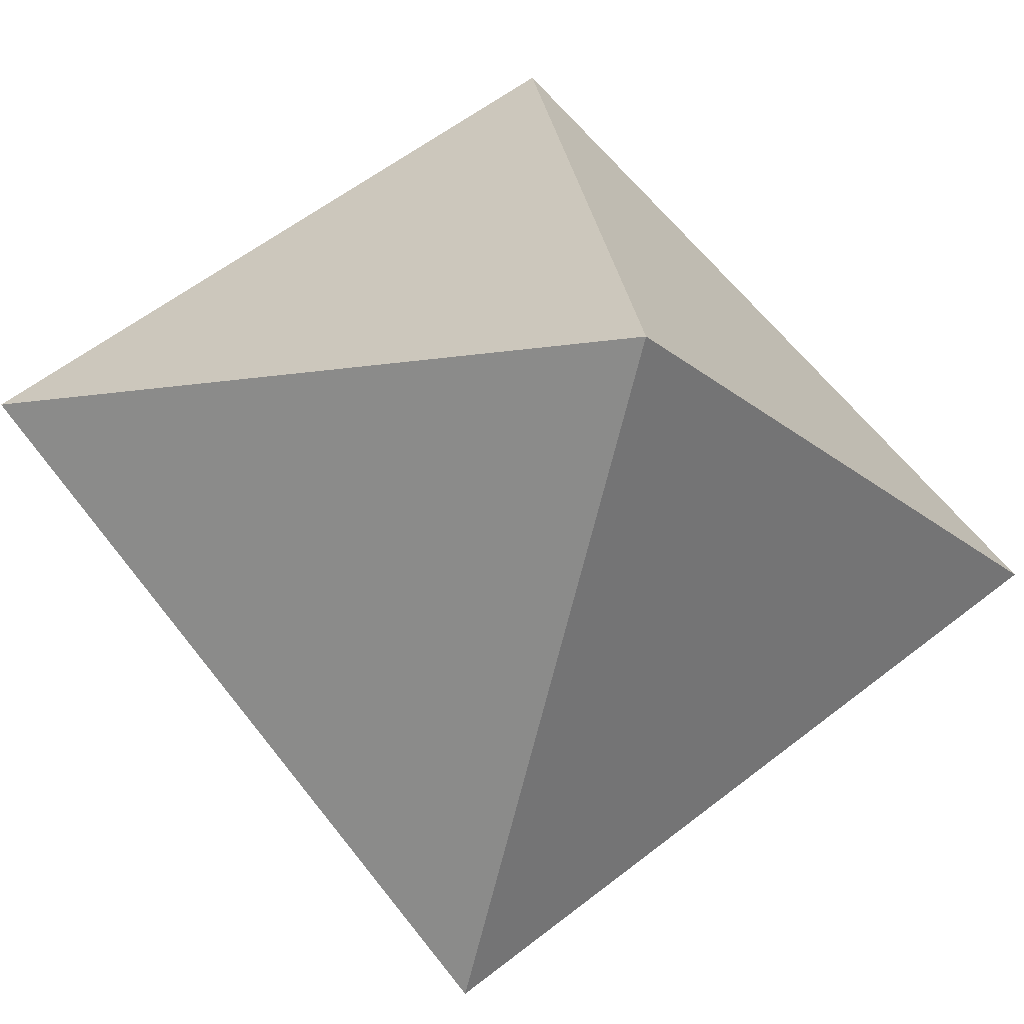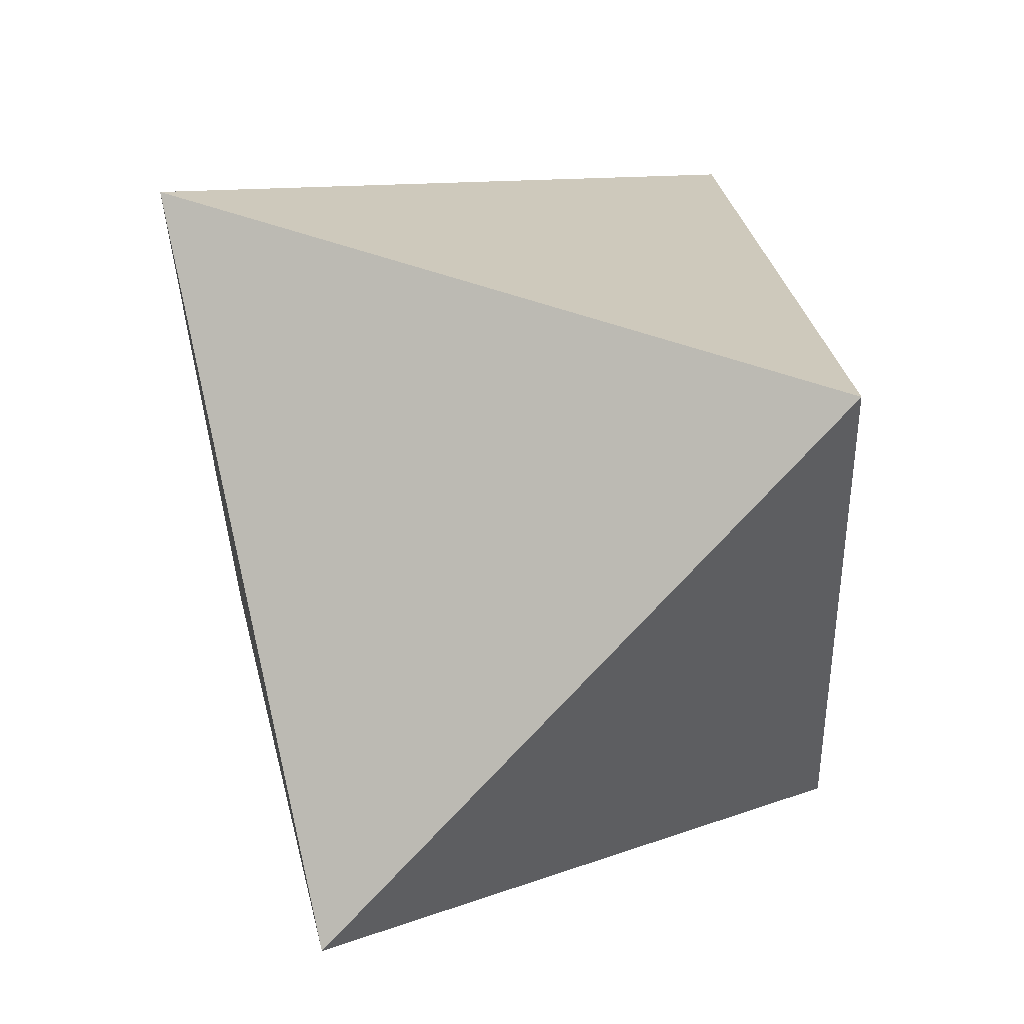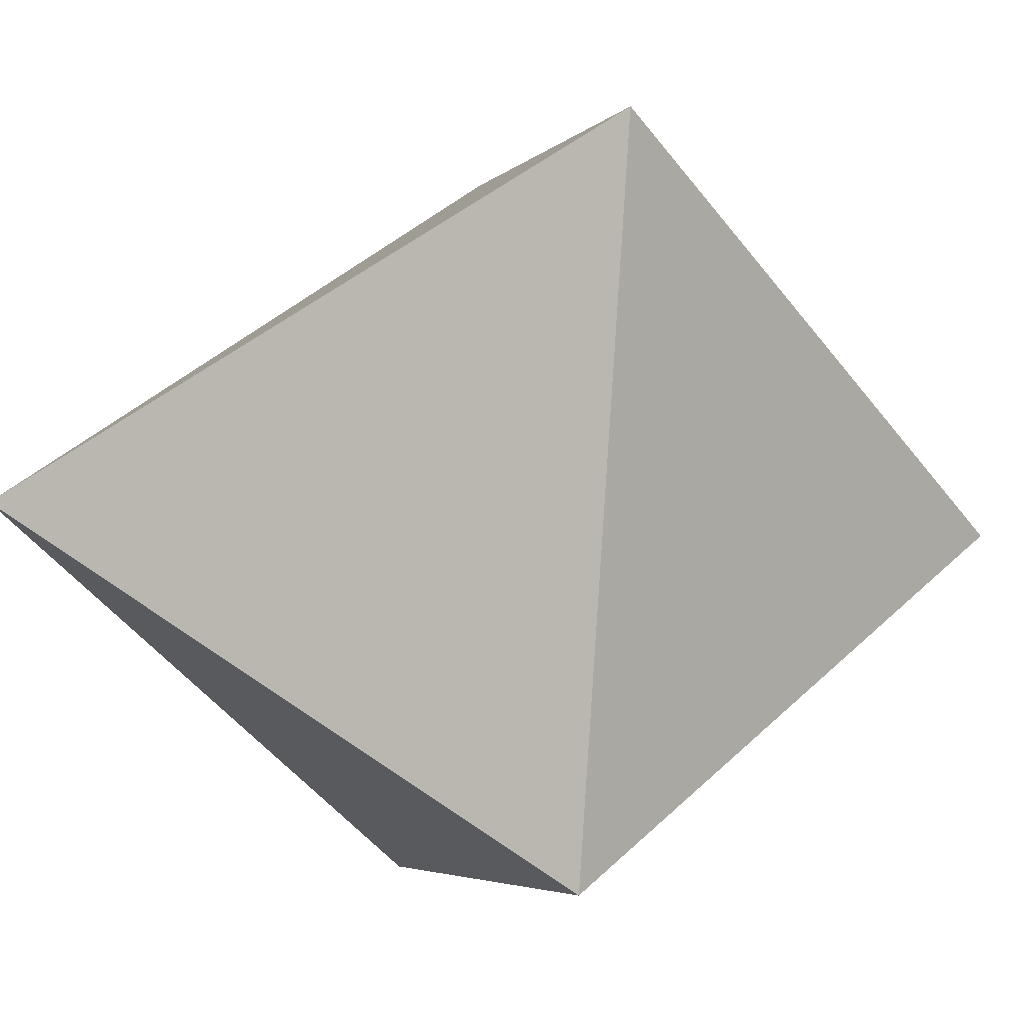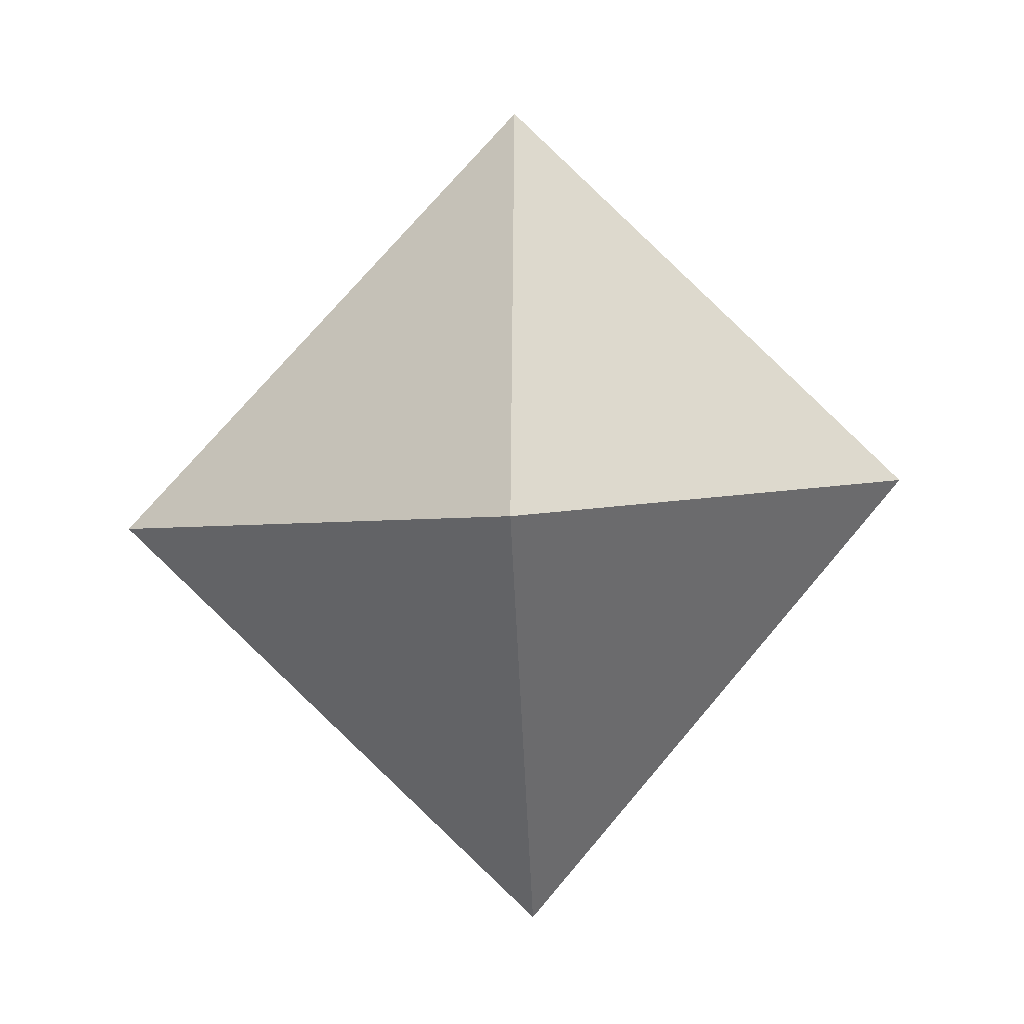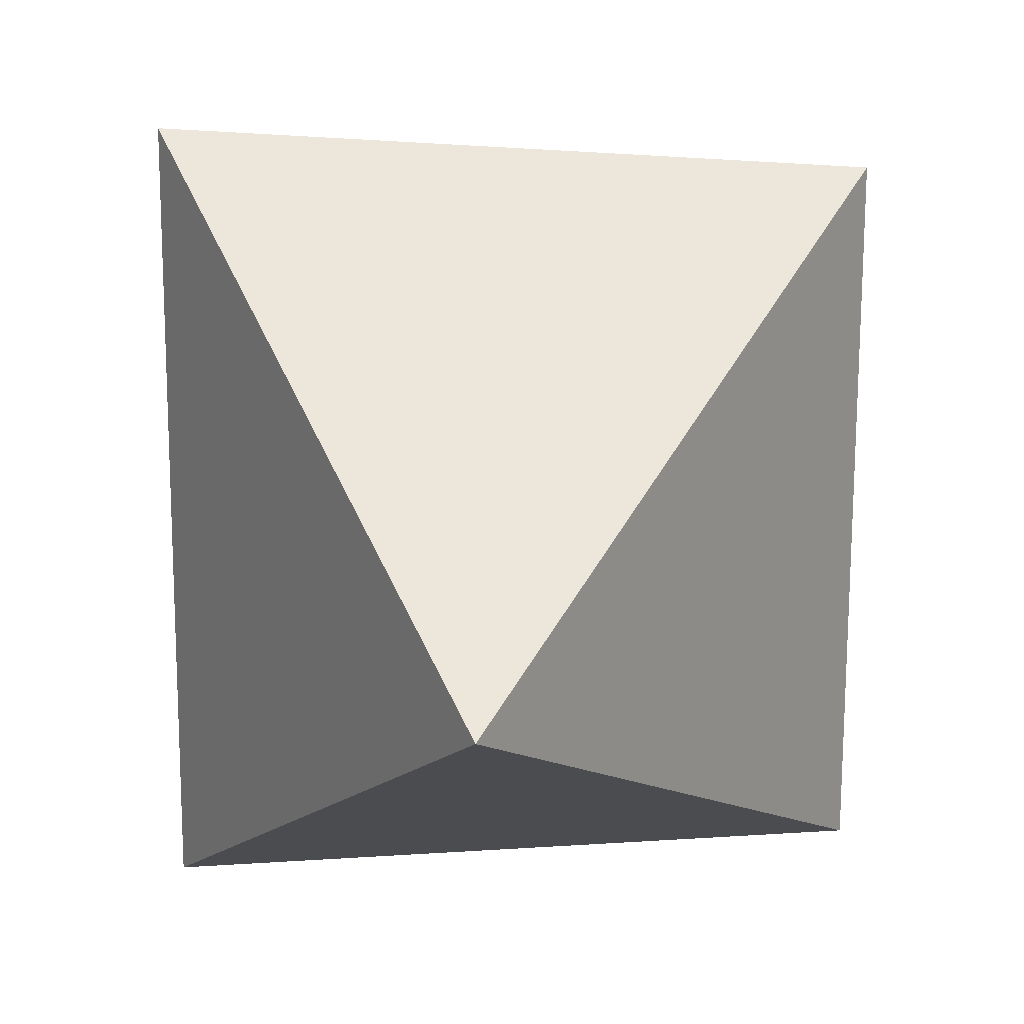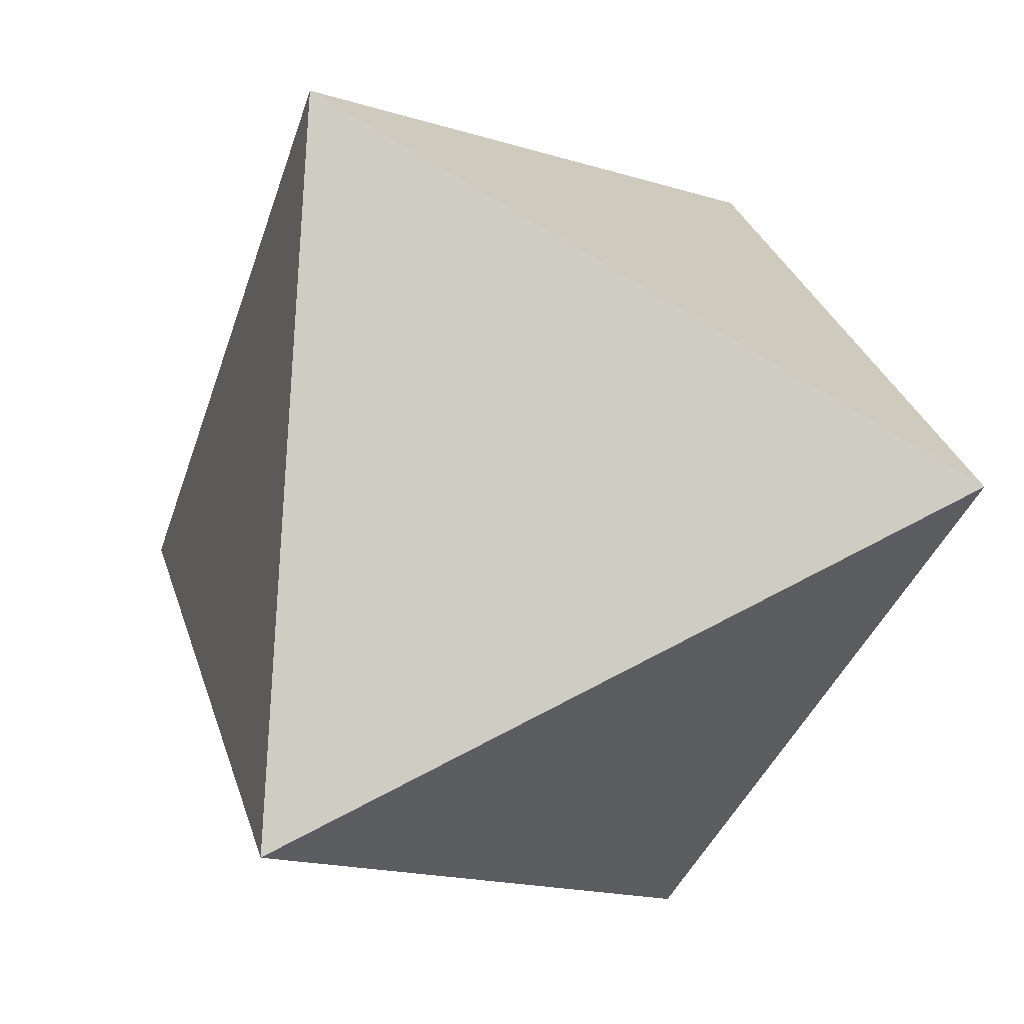
<metadata>
{"format":"obj","ext":"obj","renderer":"f3d","projection":"perspective","resolution":1024,"background":"white","views":[{"elev":-66.4,"azim":-101.4,"up":"+Z"},{"elev":52.3,"azim":-158.1,"up":"+Z"},{"elev":-2.2,"azim":76.1,"up":"+Z"},{"elev":-4.5,"azim":-138.0,"up":"+Y"},{"elev":22.7,"azim":-0.0,"up":"+Z"},{"elev":-8.3,"azim":126.9,"up":"+Z"}]}
</metadata>
<code>
o Icosphere_Icosphere.001
v -0.459 2.106 0.54
v 0.5339 2.074 0.4923
v -0.7715 1.581 -0.4701
v -0.006672 1.291 -0.006638
v -0.459 1.973 -0.5703
v -0.7837 2.483 0.4531
v 0.5339 2.003 -0.5233
v 0.005535 2.786 -0.0436
f 5 7 4
f 1 5 4
f 7 2 4
f 5 1 8
f 2 1 4
f 1 2 8
f 2 7 8
f 7 5 8

</code>
